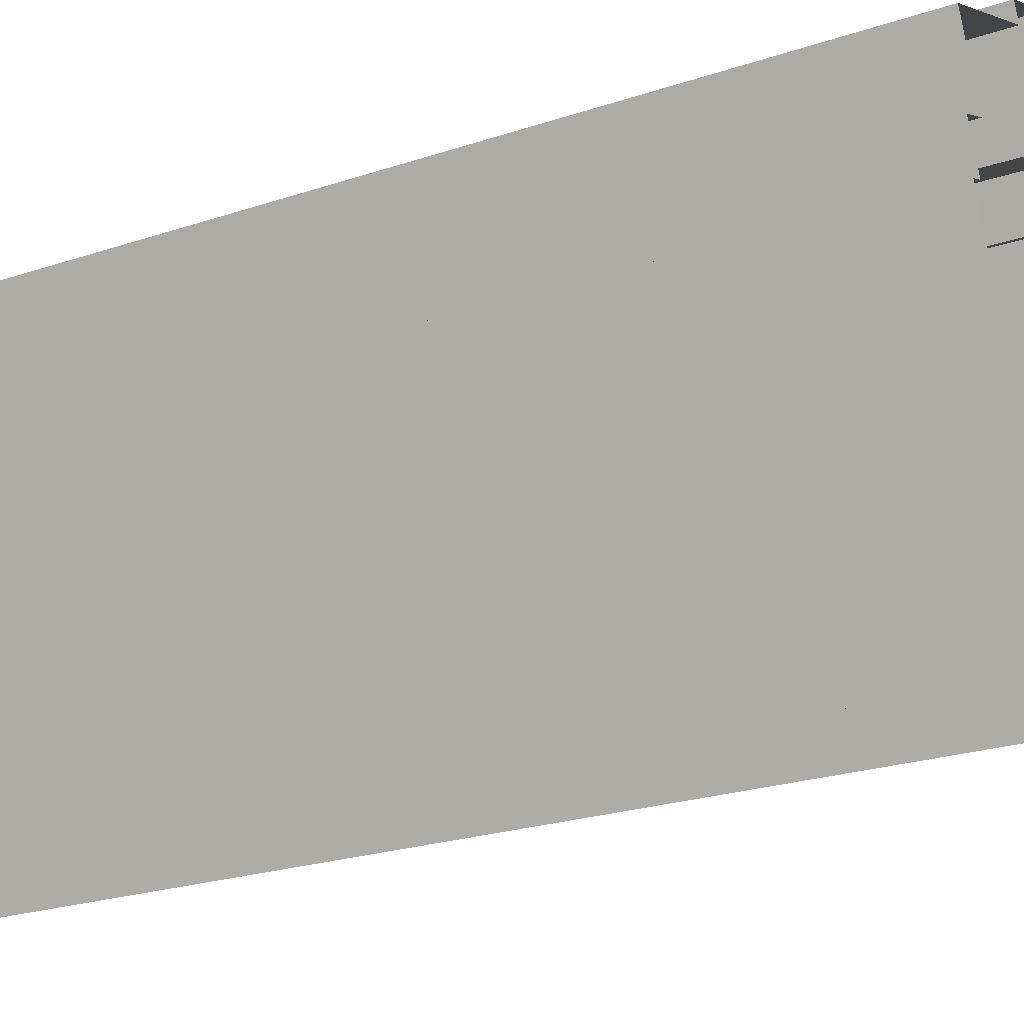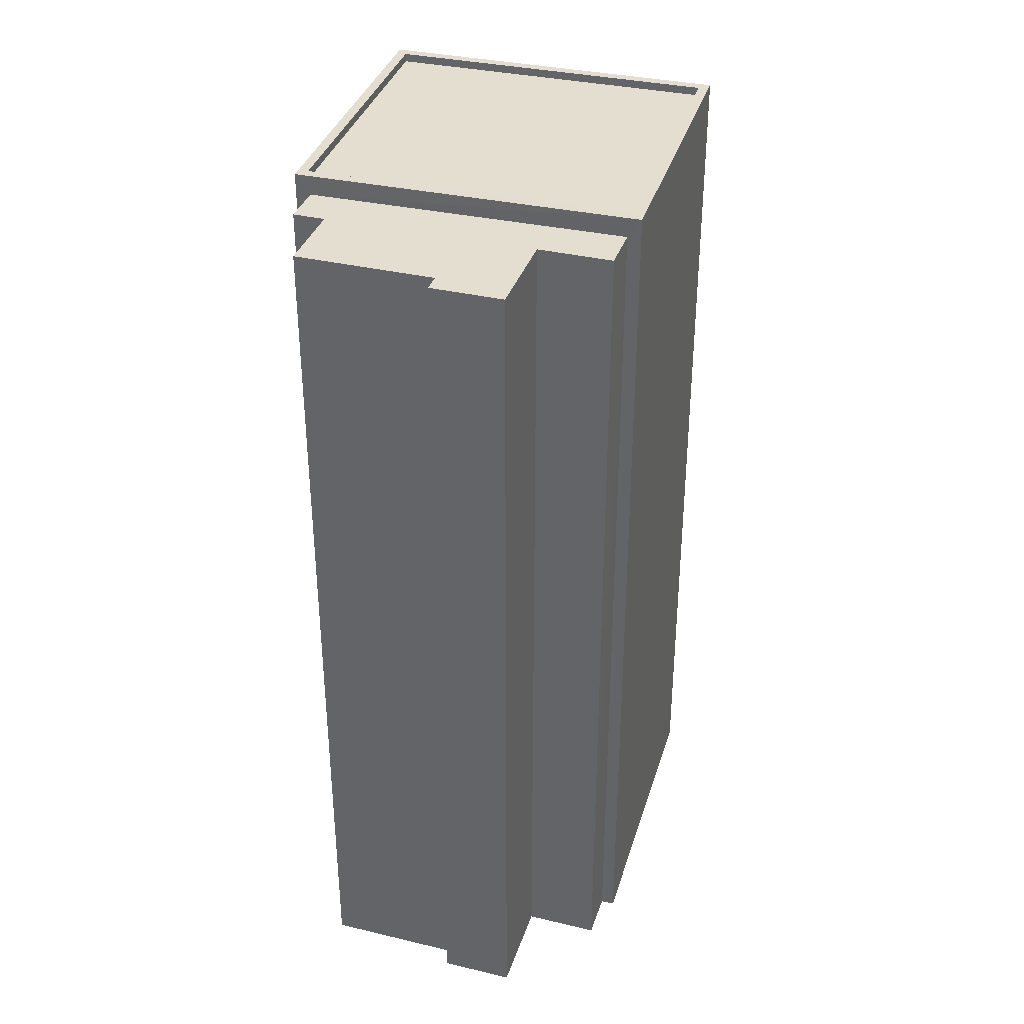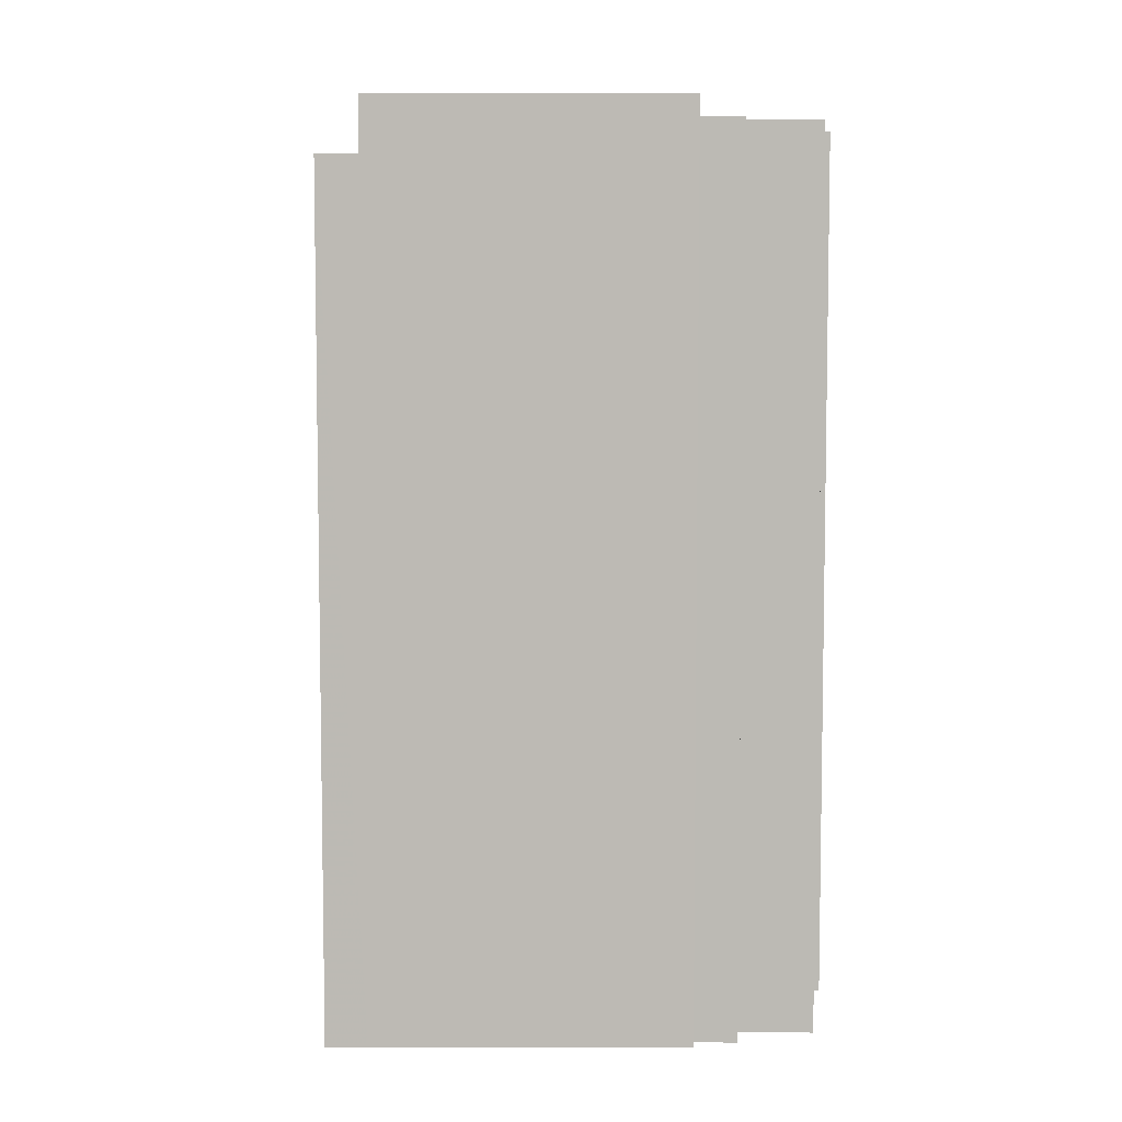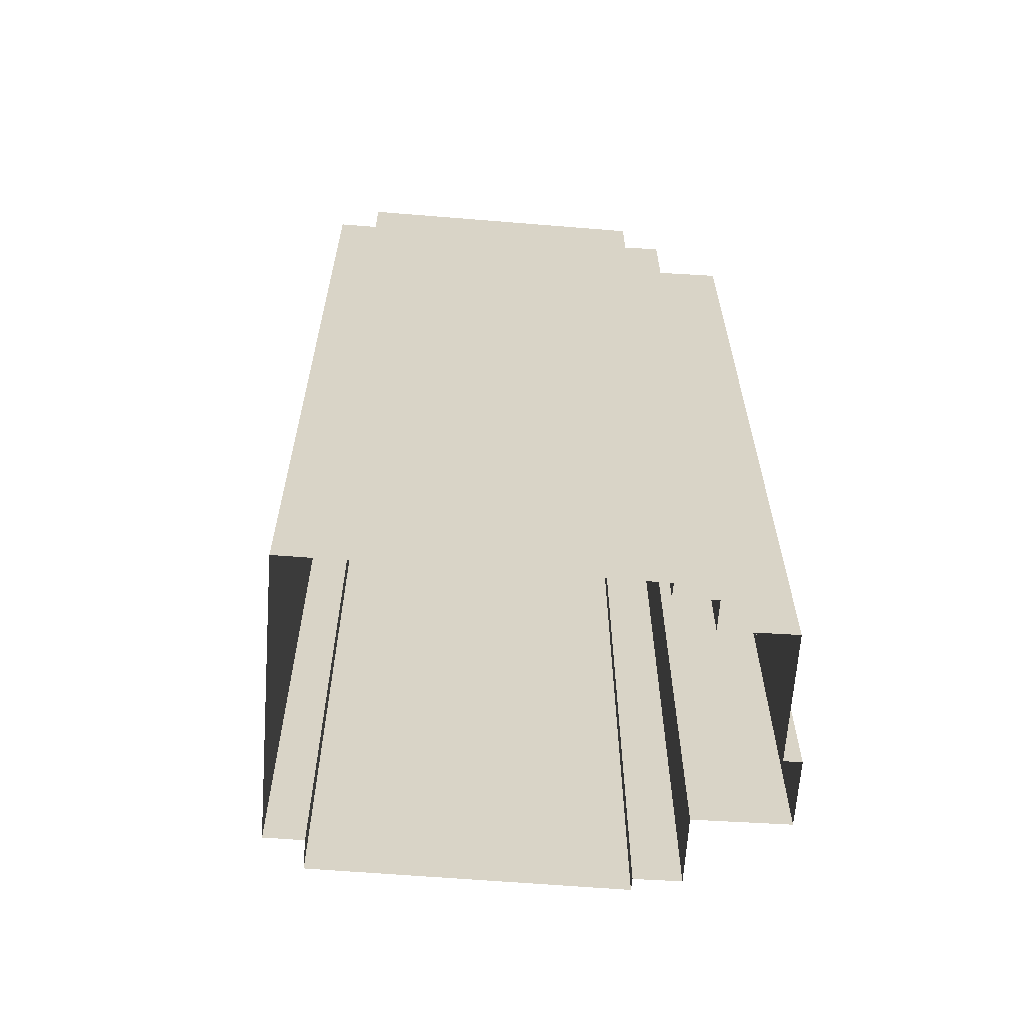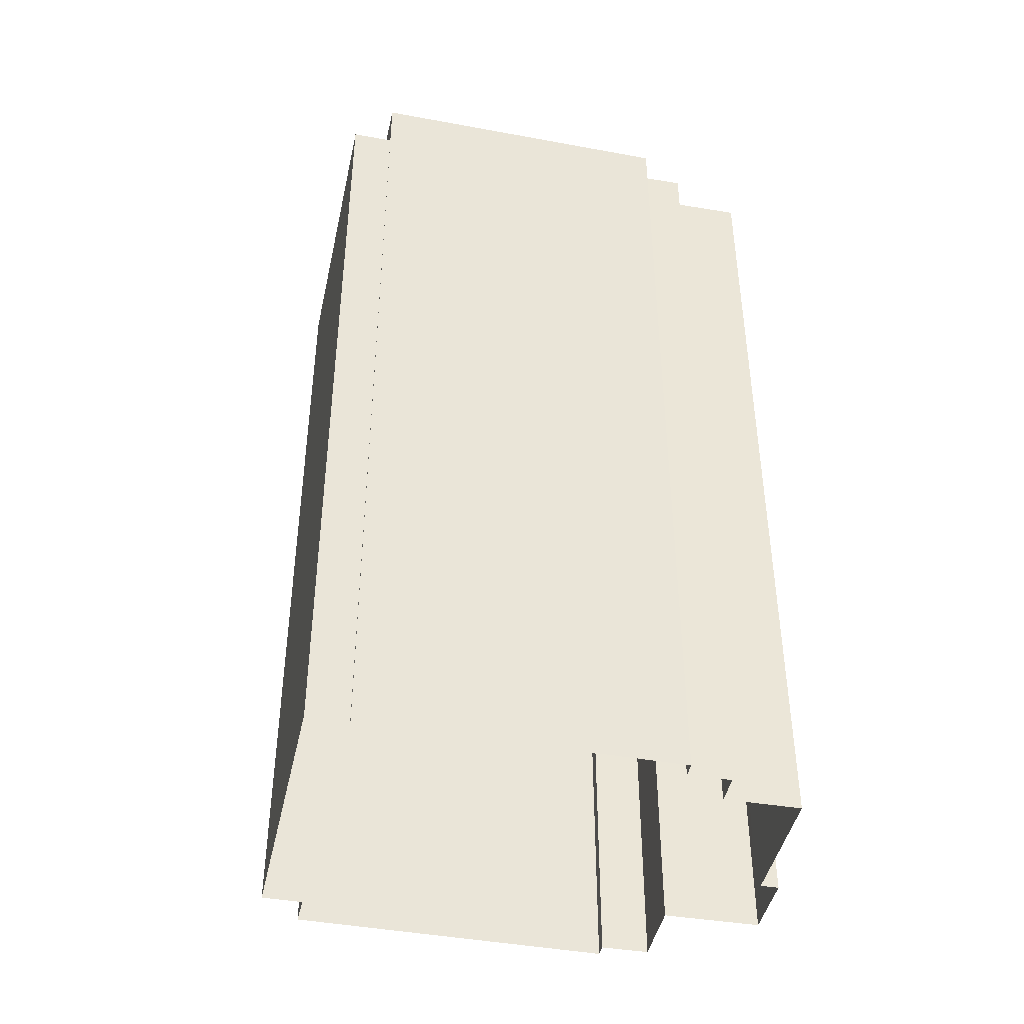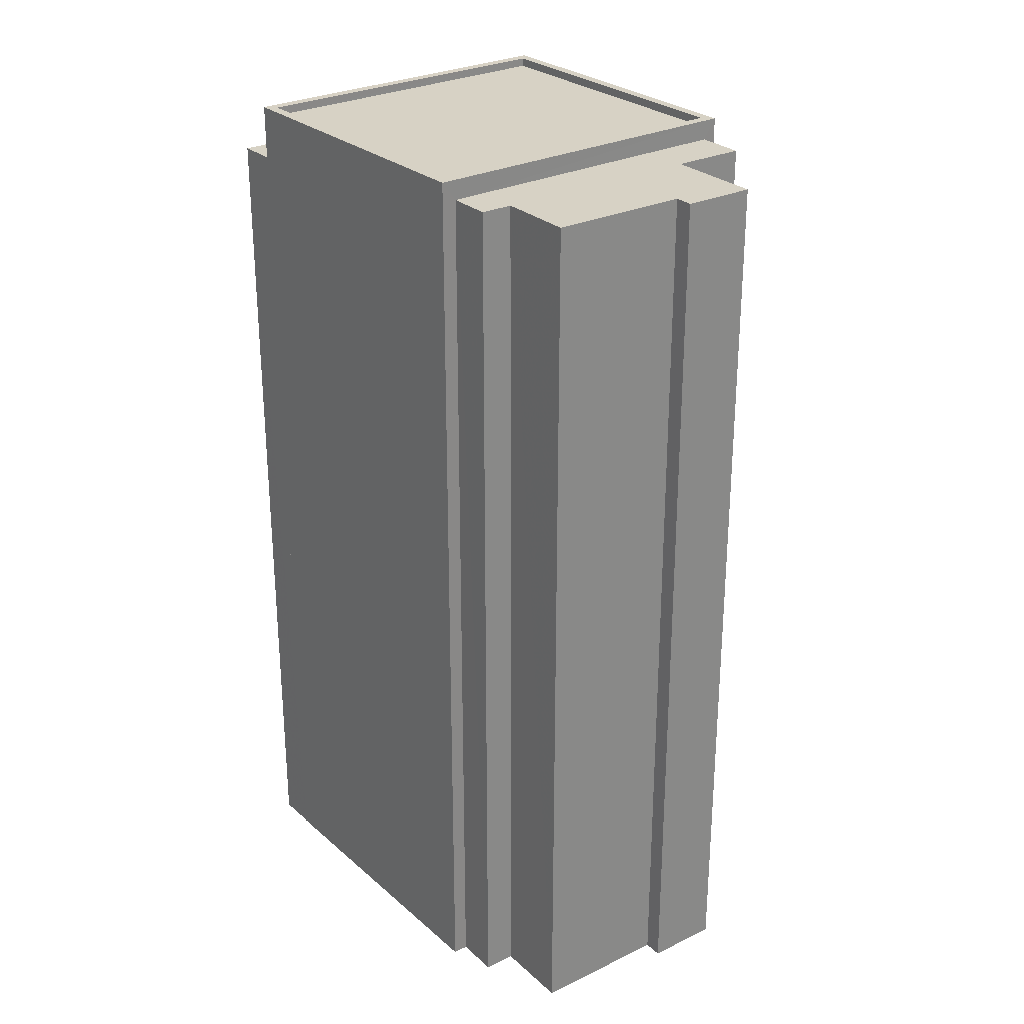
<metadata>
{"format":"obj","ext":"obj","renderer":"f3d","projection":"perspective","resolution":1024,"background":"white","views":[{"elev":-23.9,"azim":119.0,"up":"+Y"},{"elev":35.8,"azim":173.8,"up":"+Z"},{"elev":6.2,"azim":67.8,"up":"+Z"},{"elev":-62.1,"azim":63.0,"up":"+Z"},{"elev":-42.8,"azim":55.3,"up":"+Z"},{"elev":27.5,"azim":120.1,"up":"+Z"}]}
</metadata>
<code>
v -1.266e+04 -3.384e+04 37.11
v -1.266e+04 -3.384e+04 37.11
v -1.265e+04 -3.384e+04 37.11
v -1.266e+04 -3.384e+04 37.11
v -1.266e+04 -3.385e+04 37.11
v -1.265e+04 -3.384e+04 37.11
v -1.265e+04 -3.384e+04 37.11
v -1.265e+04 -3.384e+04 37.11
v -1.266e+04 -3.385e+04 37.11
v -1.265e+04 -3.385e+04 37.11
v -1.266e+04 -3.385e+04 37.11
v -1.265e+04 -3.384e+04 37.11
v -1.265e+04 -3.384e+04 37.11
v -1.265e+04 -3.384e+04 37.11
v -1.265e+04 -3.384e+04 37.11
v -1.265e+04 -3.385e+04 37.11
v -1.265e+04 -3.384e+04 37.11
v -1.265e+04 -3.385e+04 37.11
v -1.266e+04 -3.385e+04 62.73
v -1.266e+04 -3.385e+04 62.73
v -1.265e+04 -3.385e+04 62.73
v -1.265e+04 -3.385e+04 62.73
v -1.266e+04 -3.384e+04 64.36
v -1.266e+04 -3.385e+04 64.36
v -1.266e+04 -3.384e+04 64.36
v -1.265e+04 -3.385e+04 64.36
v -1.265e+04 -3.384e+04 64.36
v -1.265e+04 -3.385e+04 64.36
v -1.265e+04 -3.384e+04 64.36
v -1.266e+04 -3.385e+04 64.36
v -1.265e+04 -3.384e+04 64.11
v -1.266e+04 -3.385e+04 64.11
v -1.265e+04 -3.385e+04 64.11
v -1.266e+04 -3.384e+04 64.11
v -1.266e+04 -3.384e+04 63.77
v -1.266e+04 -3.384e+04 63.77
v -1.265e+04 -3.384e+04 63.77
v -1.265e+04 -3.384e+04 63.77
v -1.265e+04 -3.384e+04 63.77
v -1.265e+04 -3.384e+04 63.77
v -1.265e+04 -3.384e+04 63.77
v -1.265e+04 -3.384e+04 63.77
v -1.265e+04 -3.384e+04 63.77
v -1.265e+04 -3.384e+04 63.77
f 1 2 3
f 4 1 5
f 6 7 8
f 6 8 3
f 9 5 1
f 9 10 11
f 8 12 13
f 13 14 15
f 16 10 9
f 17 18 16
f 16 15 17
f 3 9 1
f 8 13 3
f 3 13 15
f 9 15 16
f 3 15 9
f 19 20 21
f 22 19 21
f 23 24 25
f 26 27 28
f 24 26 28
f 28 27 29
f 25 24 30
f 28 30 24
f 31 32 33
f 31 34 32
f 25 27 23
f 25 29 27
f 35 36 37
f 38 39 37
f 40 39 38
f 37 36 41
f 42 38 43
f 43 41 44
f 38 37 43
f 43 37 41
f 16 21 10
f 16 22 21
f 21 11 10
f 21 20 11
f 9 11 20
f 19 9 20
f 16 18 22
f 18 26 22
f 9 19 5
f 19 26 24
f 22 26 19
f 5 19 24
f 24 4 5
f 24 23 4
f 17 15 41
f 41 27 17
f 27 41 23
f 4 36 1
f 23 36 4
f 41 36 23
f 17 27 26
f 18 17 26
f 28 31 33
f 28 29 31
f 30 33 32
f 30 28 33
f 30 32 34
f 25 30 34
f 25 34 31
f 29 25 31
f 37 3 2
f 35 37 2
f 37 6 3
f 37 39 6
f 40 7 6
f 39 40 6
f 38 8 7
f 40 38 7
f 42 12 8
f 38 42 8
f 43 13 12
f 42 43 12
f 44 14 13
f 43 44 13
f 41 14 44
f 41 15 14
f 36 35 2
f 1 36 2

</code>
